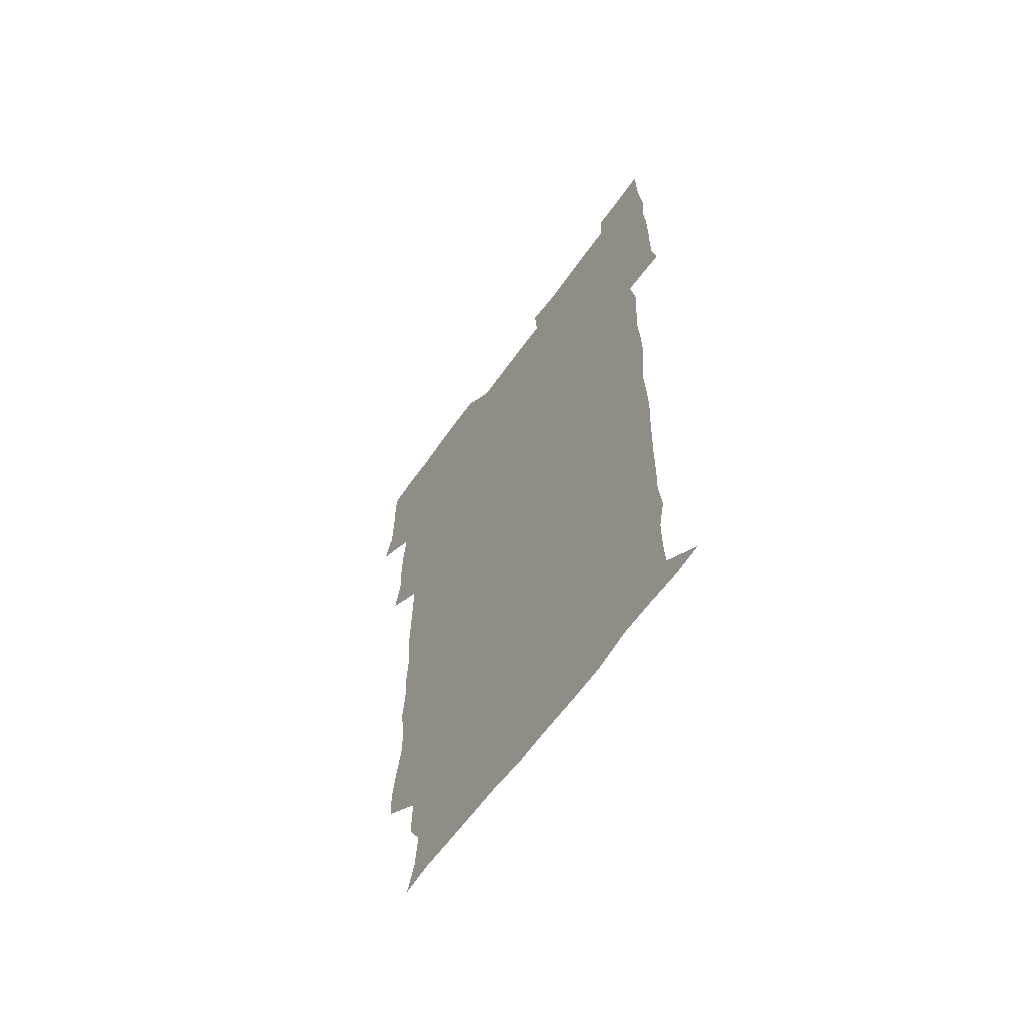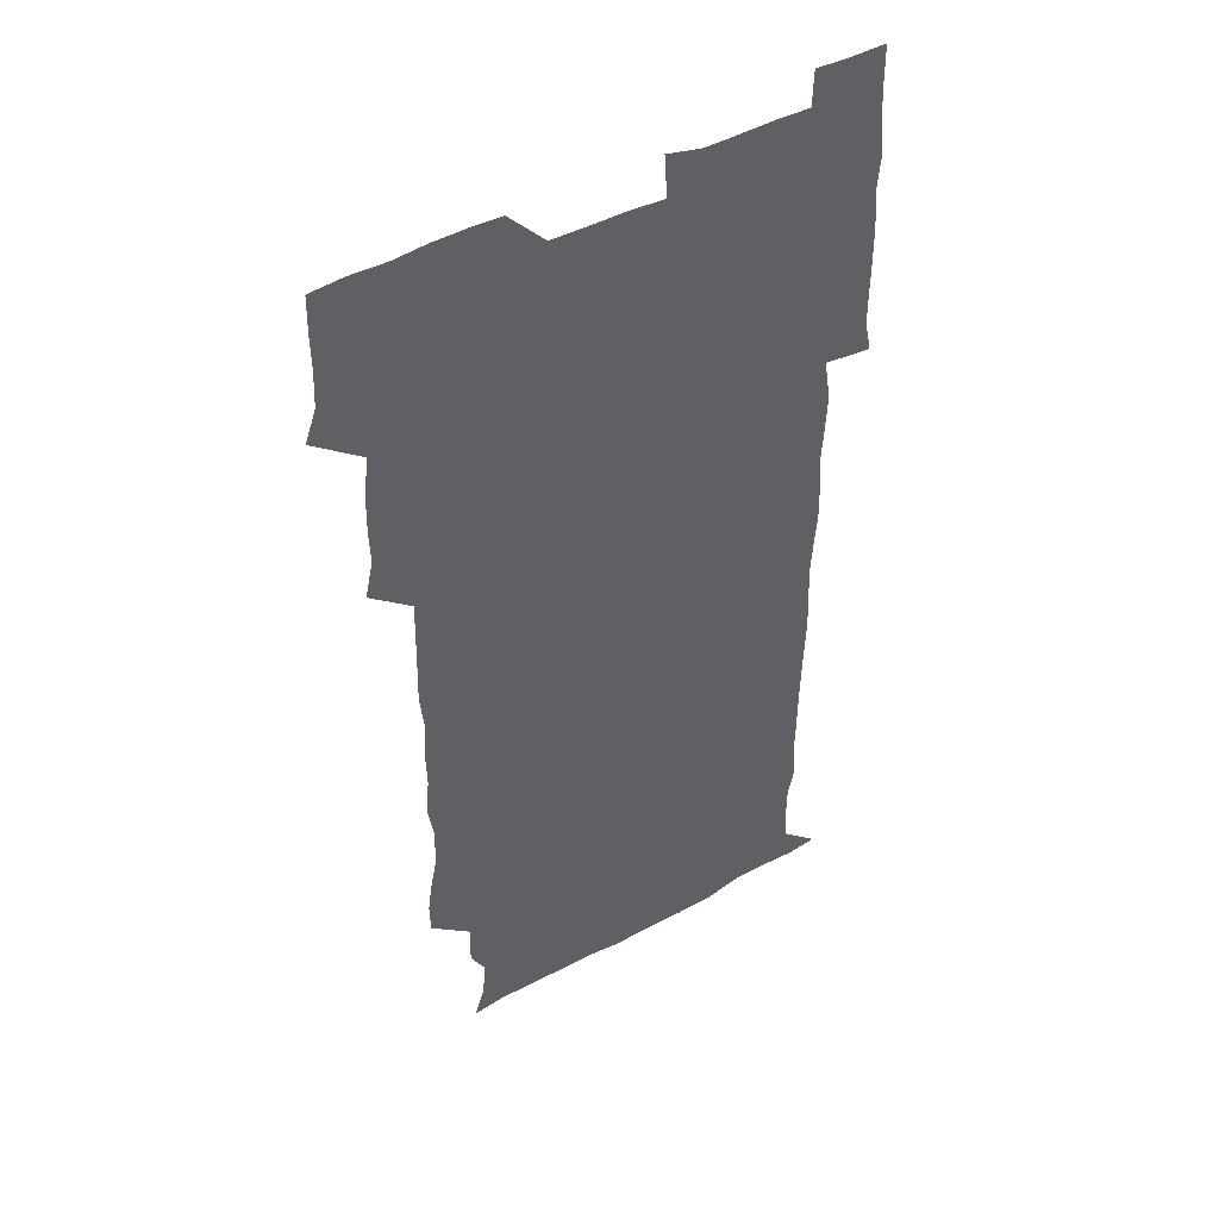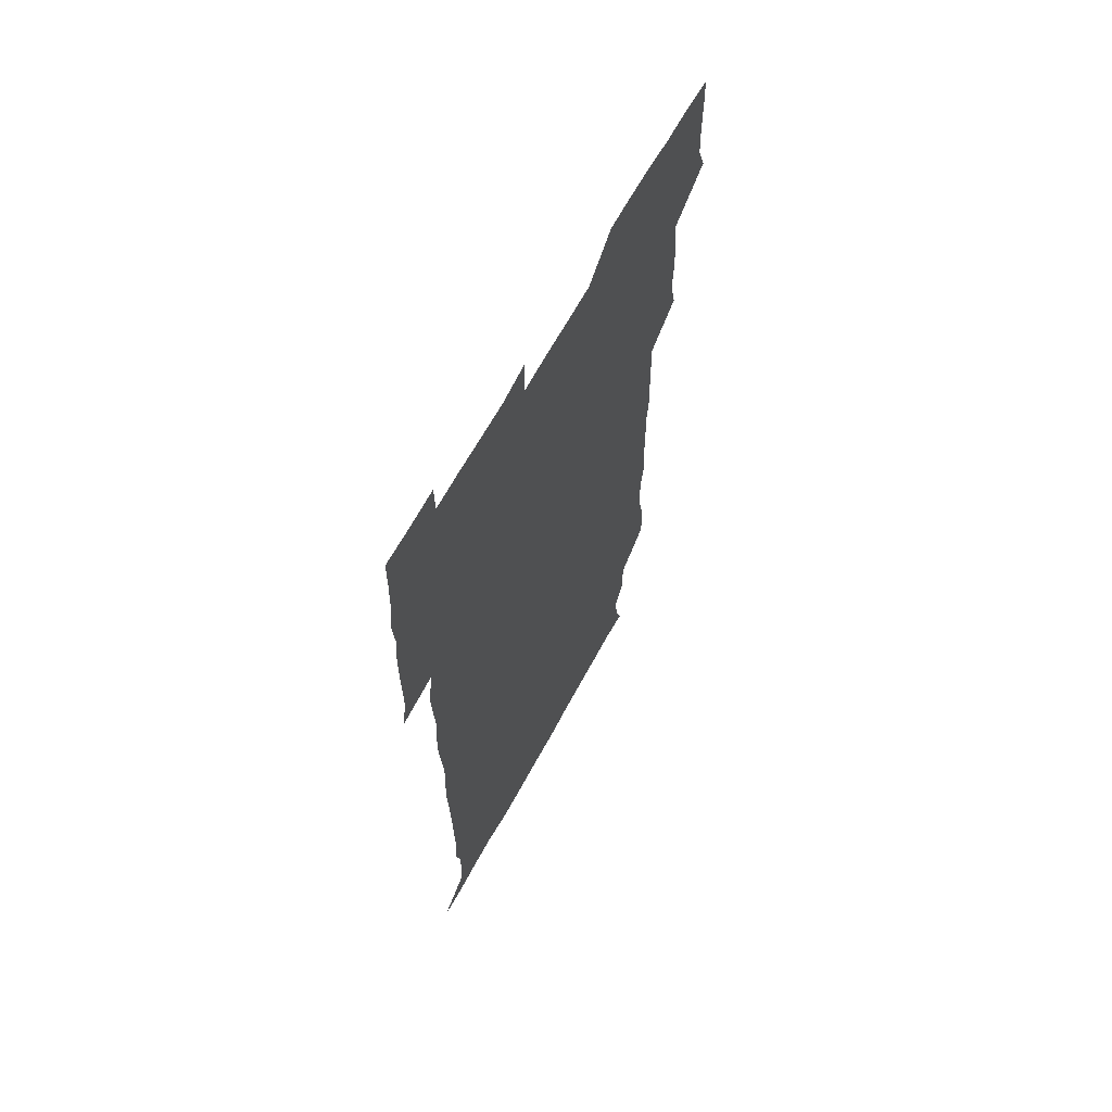
<metadata>
{"format":"obj","ext":"obj","renderer":"f3d","projection":"perspective","resolution":1024,"background":"white","views":[{"elev":-63.4,"azim":54.7,"up":"+Y"},{"elev":44.5,"azim":-32.7,"up":"+Y"},{"elev":65.7,"azim":118.7,"up":"+Y"}]}
</metadata>
<code>
v 475.3 526.7 0
v 480.1 540.1 0
v 480.8 555.2 0
v 480.6 570.6 0
v 480.9 585.6 0
v 491.6 448.4 0
v 495.1 463.7 0
v 494.6 478 0
v 494.8 493.4 0
v 496.8 511.3 0
v 497.7 526.1 0
v 496.7 540.6 0
v 496.8 555.1 0
v 497.8 569.3 0
v 495.6 586.8 0
v 506.3 250.9 0
v 506 264.2 0
v 507.8 276.8 0
v 510.9 291.4 0
v 511 308.1 0
v 508.7 322.6 0
v 510.1 339.1 0
v 509.6 354.4 0
v 510.5 371.3 0
v 508.9 386.2 0
v 509.3 401.4 0
v 509.6 417.2 0
v 509.9 434.5 0
v 509.7 449.9 0
v 511.4 465.4 0
v 509.5 479.6 0
v 511.1 495.5 0
v 511.8 510.9 0
v 512.1 525.7 0
v 510.4 540.8 0
v 513 555.1 0
v 512 570.2 0
v 510.9 586.4 0
v 524.4 178.6 0
v 528.7 191.6 0
v 530.1 207.2 0
v 523.7 218.6 0
v 524.3 236.1 0
v 526.5 253.8 0
v 529.2 270.2 0
v 528.5 285.5 0
v 527.8 300.1 0
v 528.4 315 0
v 527.2 329.6 0
v 527 344.7 0
v 526.9 359.6 0
v 527.3 375.1 0
v 527 390.2 0
v 526.4 405.1 0
v 526 420.2 0
v 527.2 436.2 0
v 526.4 451 0
v 527.2 466.4 0
v 526.1 481 0
v 527.6 496.6 0
v 526.5 511.2 0
v 526.4 526 0
v 527.2 540.7 0
v 527.1 555.2 0
v 526.4 570.7 0
v 525.5 587.8 0
v 538.3 180.3 0
v 538.3 189.8 0
v 543.5 211.7 0
v 541.5 225.6 0
v 541.4 240.6 0
v 543.7 257.4 0
v 543.7 272.3 0
v 543.4 287.2 0
v 543.7 302.5 0
v 542.7 316.6 0
v 542.1 331.3 0
v 544.2 348.3 0
v 542.8 361.7 0
v 542.6 376.7 0
v 542.6 391.8 0
v 541.9 406.4 0
v 541.9 421.4 0
v 541.2 436.1 0
v 541.8 451.5 0
v 542 466.6 0
v 542 481.6 0
v 542 496.4 0
v 541.9 511.2 0
v 542.4 525.8 0
v 542.3 540.3 0
v 542.5 554.1 0
v 540.8 571.1 0
v 539.7 588.1 0
v 550.8 179.6 0
v 555 196.2 0
v 557.7 213.1 0
v 558.2 228.9 0
v 558.9 244.5 0
v 558.6 258.8 0
v 558 272.9 0
v 558.1 288 0
v 557.7 302.5 0
v 557.3 317.1 0
v 557.2 332.2 0
v 556.9 346.5 0
v 557.5 362.3 0
v 557.4 377.2 0
v 556.9 391.7 0
v 557.8 407.6 0
v 557.2 422 0
v 557 436.8 0
v 556.8 451.7 0
v 557.1 466.9 0
v 557.3 481.8 0
v 557 496.4 0
v 557 511.2 0
v 556.9 525.8 0
v 557.1 540.2 0
v 556.7 554.6 0
v 555.4 570.5 0
v 553.6 587.6 0
v 565.8 179.2 0
v 569.9 196.8 0
v 573.2 215.5 0
v 573.2 229.7 0
v 572.8 243.9 0
v 572.7 258.7 0
v 572.7 273.5 0
v 572.2 287.6 0
v 571.9 302.2 0
v 572.1 317.6 0
v 572.2 332.7 0
v 572.2 347.6 0
v 572.8 363.4 0
v 572.2 377.5 0
v 571.3 391.5 0
v 571.9 407.1 0
v 571.5 421.5 0
v 572.2 437.6 0
v 571.8 452 0
v 571.6 466.7 0
v 571.6 481.5 0
v 571.4 496.3 0
v 571.6 511.1 0
v 571.8 525.7 0
v 571.9 540.1 0
v 571.1 555.2 0
v 569.3 571.5 0
v 582.7 178.8 0
v 584.5 192.3 0
v 586.3 214.2 0
v 587.3 230.2 0
v 587.4 244.6 0
v 586.7 257.5 0
v 587 273.5 0
v 586.6 287.5 0
v 586.6 302.5 0
v 586.9 318.4 0
v 586.7 332.6 0
v 586.3 345.6 0
v 586.9 363.5 0
v 587.2 378.3 0
v 586.5 392.2 0
v 586.5 406.9 0
v 585.7 420.8 0
v 586.5 437.2 0
v 586.5 452 0
v 586.4 466.7 0
v 586.4 481.5 0
v 586.5 496.4 0
v 586.7 511.2 0
v 586.4 525.8 0
v 586.5 540.2 0
v 586.1 555.3 0
v 585 571.3 0
v 597.9 176.7 0
v 600.6 195.6 0
v 600.9 213.8 0
v 601.5 230 0
v 601.5 244.1 0
v 601 257 0
v 601.3 273.6 0
v 601.3 287.6 0
v 601.3 303 0
v 601.2 317.2 0
v 601.2 331.8 0
v 601.5 347.1 0
v 601.3 361.8 0
v 601.3 378.4 0
v 601.3 392.4 0
v 601.2 407.2 0
v 601.1 421.8 0
v 601.1 436.7 0
v 601.3 452.2 0
v 601.3 467 0
v 601.2 481.5 0
v 601.3 496.6 0
v 601.4 511.3 0
v 601.3 525.8 0
v 601.1 540.8 0
v 601.1 555.5 0
v 600.7 571.3 0
v 614.4 177 0
v 616 197.3 0
v 615.9 212.5 0
v 615.6 229.3 0
v 615.6 244.5 0
v 615.8 258.6 0
v 615.9 272.6 0
v 616 288.4 0
v 615.8 302.8 0
v 615.7 318.1 0
v 615.8 330.5 0
v 616.1 348.4 0
v 616 362.7 0
v 616 376.9 0
v 615.9 392.5 0
v 615.8 406.9 0
v 615.8 422.4 0
v 615.8 436.7 0
v 615.8 452.5 0
v 615.9 466.9 0
v 615.8 481.5 0
v 615.9 496.4 0
v 615.9 511.3 0
v 616 525.9 0
v 616.2 540.3 0
v 616.1 555.4 0
v 616.4 570.5 0
v 615.3 588.6 0
v 631 176.3 0
v 630.5 197.4 0
v 630.7 214.1 0
v 630.4 228.8 0
v 630.2 243.3 0
v 630.2 257.8 0
v 630.9 271.4 0
v 630.2 289.1 0
v 630.3 303.4 0
v 630.4 317.5 0
v 630.7 333.6 0
v 630.5 348.5 0
v 630.5 362.9 0
v 630.6 377.3 0
v 630.4 392.6 0
v 630.4 407.3 0
v 630.6 421.9 0
v 630.5 437.1 0
v 630.5 452 0
v 630.4 467 0
v 630.3 481.7 0
v 630.8 496.2 0
v 630.4 511.4 0
v 630.7 526 0
v 630.7 540.6 0
v 630.8 555.2 0
v 630.7 570.9 0
v 630.7 585.4 0
v 647.2 176.3 0
v 645.6 196.1 0
v 644.8 214.1 0
v 644.6 229.3 0
v 645.1 242.6 0
v 645.8 255.5 0
v 645.2 272.5 0
v 645.1 287.5 0
v 644.6 303.1 0
v 645.3 316.6 0
v 644.8 333.5 0
v 644.9 348.1 0
v 644.8 362.9 0
v 645.1 377.4 0
v 645.3 392 0
v 645.2 407.1 0
v 645.1 422.2 0
v 645.3 436.9 0
v 645.3 451.9 0
v 645.1 466.9 0
v 645.4 481.6 0
v 645.3 496.5 0
v 645.7 511.1 0
v 645.3 526.2 0
v 645.3 540.7 0
v 645.5 555.5 0
v 645.5 571.3 0
v 645.7 585.6 0
v 662.8 179.8 0
v 660.8 196 0
v 659.2 213.4 0
v 659 228.3 0
v 659.5 242.5 0
v 659.3 258.1 0
v 660.1 271.5 0
v 659.4 287.6 0
v 659.8 301.9 0
v 659.3 317.9 0
v 659.9 332 0
v 660.1 346.7 0
v 659.7 362 0
v 659.3 377.5 0
v 659.9 391.9 0
v 659.8 406.9 0
v 659.7 422 0
v 659.8 436.9 0
v 659.8 452 0
v 659.9 466.9 0
v 659.9 481.7 0
v 659.4 496.8 0
v 659.9 511.3 0
v 659.9 526.2 0
v 660.3 541 0
v 660.3 555.8 0
v 660.5 570.8 0
v 660.7 586 0
v 678.2 179.6 0
v 676.6 193.3 0
v 674.5 210.2 0
v 674.2 225.8 0
v 674.7 240.6 0
v 674.5 255.6 0
v 674.7 270.4 0
v 674.3 286 0
v 674.5 300.8 0
v 673.9 316.6 0
v 674.3 331.2 0
v 674.6 345.9 0
v 674.3 361.3 0
v 675 375.9 0
v 676.4 390.2 0
v 674.9 406.1 0
v 675.5 420.7 0
v 674.9 436.4 0
v 675.4 451.5 0
v 675 466.9 0
v 675 481.6 0
v 674.8 496.5 0
v 674.1 511.5 0
v 675.2 526.1 0
v 674.2 541.4 0
v 674.7 555.7 0
v 675.1 570.1 0
v 675.5 585.6 0
v 676 600.8 0
v 692.8 178.6 0
v 688.9 194.3 0
v 688.3 208.1 0
v 688.4 223 0
v 691.4 236 0
v 689.9 251.9 0
v 690.3 266.6 0
v 690.4 281.7 0
v 690.8 296.7 0
v 691.3 311.7 0
v 692 326.5 0
v 691.6 341.9 0
v 690.8 358 0
v 691.9 373.2 0
v 693.1 387.7 0
v 692.9 402.8 0
v 691.8 418.6 0
v 692.8 434.1 0
v 693.6 450 0
v 690.7 467.6 0
v 691 480.7 0
v 691.9 495.1 0
v 690.2 510.8 0
v 690.9 525.5 0
v 689.8 540.9 0
v 689.5 555.8 0
v 689.3 570.2 0
v 690.4 585 0
v 691 600.2 0
v 705.3 180 0
v 711.6 465.5 0
v 708.8 479.1 0
v 708.8 493.4 0
v 709 508.5 0
v 708.9 523.5 0
v 707.6 539.3 0
v 709 554.6 0
v 707.1 570.3 0
v 706.6 585.5 0
v 706.4 600.5 0
f 10 11 1
f 1 11 2
f 11 12 2
f 2 12 3
f 12 13 3
f 3 13 4
f 13 14 4
f 4 14 5
f 14 15 5
f 28 29 6
f 6 29 7
f 29 30 7
f 7 30 8
f 30 31 8
f 8 31 9
f 31 32 9
f 9 32 10
f 32 33 10
f 10 33 11
f 33 34 11
f 11 34 12
f 34 35 12
f 12 35 13
f 35 36 13
f 13 36 14
f 36 37 14
f 14 37 15
f 37 38 15
f 43 44 16
f 16 44 17
f 44 45 17
f 17 45 18
f 45 46 18
f 18 46 19
f 46 47 19
f 19 47 20
f 47 48 20
f 20 48 21
f 48 49 21
f 21 49 22
f 49 50 22
f 22 50 23
f 50 51 23
f 23 51 24
f 51 52 24
f 24 52 25
f 52 53 25
f 25 53 26
f 53 54 26
f 26 54 27
f 54 55 27
f 27 55 28
f 55 56 28
f 28 56 29
f 56 57 29
f 29 57 30
f 57 58 30
f 30 58 31
f 58 59 31
f 31 59 32
f 59 60 32
f 32 60 33
f 60 61 33
f 33 61 34
f 61 62 34
f 34 62 35
f 62 63 35
f 35 63 36
f 63 64 36
f 36 64 37
f 64 65 37
f 37 65 38
f 65 66 38
f 39 67 40
f 67 68 40
f 40 68 41
f 68 69 41
f 41 69 42
f 69 70 42
f 42 70 43
f 70 71 43
f 43 71 44
f 71 72 44
f 44 72 45
f 72 73 45
f 45 73 46
f 73 74 46
f 46 74 47
f 74 75 47
f 47 75 48
f 75 76 48
f 48 76 49
f 76 77 49
f 49 77 50
f 77 78 50
f 50 78 51
f 78 79 51
f 51 79 52
f 79 80 52
f 52 80 53
f 80 81 53
f 53 81 54
f 81 82 54
f 54 82 55
f 82 83 55
f 55 83 56
f 83 84 56
f 56 84 57
f 84 85 57
f 57 85 58
f 85 86 58
f 58 86 59
f 86 87 59
f 59 87 60
f 87 88 60
f 60 88 61
f 88 89 61
f 61 89 62
f 89 90 62
f 62 90 63
f 90 91 63
f 63 91 64
f 91 92 64
f 64 92 65
f 92 93 65
f 65 93 66
f 93 94 66
f 67 95 68
f 95 96 68
f 68 96 69
f 96 97 69
f 69 97 70
f 97 98 70
f 70 98 71
f 98 99 71
f 71 99 72
f 99 100 72
f 72 100 73
f 100 101 73
f 73 101 74
f 101 102 74
f 74 102 75
f 102 103 75
f 75 103 76
f 103 104 76
f 76 104 77
f 104 105 77
f 77 105 78
f 105 106 78
f 78 106 79
f 106 107 79
f 79 107 80
f 107 108 80
f 80 108 81
f 108 109 81
f 81 109 82
f 109 110 82
f 82 110 83
f 110 111 83
f 83 111 84
f 111 112 84
f 84 112 85
f 112 113 85
f 85 113 86
f 113 114 86
f 86 114 87
f 114 115 87
f 87 115 88
f 115 116 88
f 88 116 89
f 116 117 89
f 89 117 90
f 117 118 90
f 90 118 91
f 118 119 91
f 91 119 92
f 119 120 92
f 92 120 93
f 120 121 93
f 93 121 94
f 121 122 94
f 95 123 96
f 123 124 96
f 96 124 97
f 124 125 97
f 97 125 98
f 125 126 98
f 98 126 99
f 126 127 99
f 99 127 100
f 127 128 100
f 100 128 101
f 128 129 101
f 101 129 102
f 129 130 102
f 102 130 103
f 130 131 103
f 103 131 104
f 131 132 104
f 104 132 105
f 132 133 105
f 105 133 106
f 133 134 106
f 106 134 107
f 134 135 107
f 107 135 108
f 135 136 108
f 108 136 109
f 136 137 109
f 109 137 110
f 137 138 110
f 110 138 111
f 138 139 111
f 111 139 112
f 139 140 112
f 112 140 113
f 140 141 113
f 113 141 114
f 141 142 114
f 114 142 115
f 142 143 115
f 115 143 116
f 143 144 116
f 116 144 117
f 144 145 117
f 117 145 118
f 145 146 118
f 118 146 119
f 146 147 119
f 119 147 120
f 147 148 120
f 120 148 121
f 148 149 121
f 121 149 122
f 123 150 124
f 150 151 124
f 124 151 125
f 151 152 125
f 125 152 126
f 152 153 126
f 126 153 127
f 153 154 127
f 127 154 128
f 154 155 128
f 128 155 129
f 155 156 129
f 129 156 130
f 156 157 130
f 130 157 131
f 157 158 131
f 131 158 132
f 158 159 132
f 132 159 133
f 159 160 133
f 133 160 134
f 160 161 134
f 134 161 135
f 161 162 135
f 135 162 136
f 162 163 136
f 136 163 137
f 163 164 137
f 137 164 138
f 164 165 138
f 138 165 139
f 165 166 139
f 139 166 140
f 166 167 140
f 140 167 141
f 167 168 141
f 141 168 142
f 168 169 142
f 142 169 143
f 169 170 143
f 143 170 144
f 170 171 144
f 144 171 145
f 171 172 145
f 145 172 146
f 172 173 146
f 146 173 147
f 173 174 147
f 147 174 148
f 174 175 148
f 148 175 149
f 175 176 149
f 150 177 151
f 177 178 151
f 151 178 152
f 178 179 152
f 152 179 153
f 179 180 153
f 153 180 154
f 180 181 154
f 154 181 155
f 181 182 155
f 155 182 156
f 182 183 156
f 156 183 157
f 183 184 157
f 157 184 158
f 184 185 158
f 158 185 159
f 185 186 159
f 159 186 160
f 186 187 160
f 160 187 161
f 187 188 161
f 161 188 162
f 188 189 162
f 162 189 163
f 189 190 163
f 163 190 164
f 190 191 164
f 164 191 165
f 191 192 165
f 165 192 166
f 192 193 166
f 166 193 167
f 193 194 167
f 167 194 168
f 194 195 168
f 168 195 169
f 195 196 169
f 169 196 170
f 196 197 170
f 170 197 171
f 197 198 171
f 171 198 172
f 198 199 172
f 172 199 173
f 199 200 173
f 173 200 174
f 200 201 174
f 174 201 175
f 201 202 175
f 175 202 176
f 202 203 176
f 177 204 178
f 204 205 178
f 178 205 179
f 205 206 179
f 179 206 180
f 206 207 180
f 180 207 181
f 207 208 181
f 181 208 182
f 208 209 182
f 182 209 183
f 209 210 183
f 183 210 184
f 210 211 184
f 184 211 185
f 211 212 185
f 185 212 186
f 212 213 186
f 186 213 187
f 213 214 187
f 187 214 188
f 214 215 188
f 188 215 189
f 215 216 189
f 189 216 190
f 216 217 190
f 190 217 191
f 217 218 191
f 191 218 192
f 218 219 192
f 192 219 193
f 219 220 193
f 193 220 194
f 220 221 194
f 194 221 195
f 221 222 195
f 195 222 196
f 222 223 196
f 196 223 197
f 223 224 197
f 197 224 198
f 224 225 198
f 198 225 199
f 225 226 199
f 199 226 200
f 226 227 200
f 200 227 201
f 227 228 201
f 201 228 202
f 228 229 202
f 202 229 203
f 229 230 203
f 204 232 205
f 232 233 205
f 205 233 206
f 233 234 206
f 206 234 207
f 234 235 207
f 207 235 208
f 235 236 208
f 208 236 209
f 236 237 209
f 209 237 210
f 237 238 210
f 210 238 211
f 238 239 211
f 211 239 212
f 239 240 212
f 212 240 213
f 240 241 213
f 213 241 214
f 241 242 214
f 214 242 215
f 242 243 215
f 215 243 216
f 243 244 216
f 216 244 217
f 244 245 217
f 217 245 218
f 245 246 218
f 218 246 219
f 246 247 219
f 219 247 220
f 247 248 220
f 220 248 221
f 248 249 221
f 221 249 222
f 249 250 222
f 222 250 223
f 250 251 223
f 223 251 224
f 251 252 224
f 224 252 225
f 252 253 225
f 225 253 226
f 253 254 226
f 226 254 227
f 254 255 227
f 227 255 228
f 255 256 228
f 228 256 229
f 256 257 229
f 229 257 230
f 257 258 230
f 230 258 231
f 258 259 231
f 232 260 233
f 260 261 233
f 233 261 234
f 261 262 234
f 234 262 235
f 262 263 235
f 235 263 236
f 263 264 236
f 236 264 237
f 264 265 237
f 237 265 238
f 265 266 238
f 238 266 239
f 266 267 239
f 239 267 240
f 267 268 240
f 240 268 241
f 268 269 241
f 241 269 242
f 269 270 242
f 242 270 243
f 270 271 243
f 243 271 244
f 271 272 244
f 244 272 245
f 272 273 245
f 245 273 246
f 273 274 246
f 246 274 247
f 274 275 247
f 247 275 248
f 275 276 248
f 248 276 249
f 276 277 249
f 249 277 250
f 277 278 250
f 250 278 251
f 278 279 251
f 251 279 252
f 279 280 252
f 252 280 253
f 280 281 253
f 253 281 254
f 281 282 254
f 254 282 255
f 282 283 255
f 255 283 256
f 283 284 256
f 256 284 257
f 284 285 257
f 257 285 258
f 285 286 258
f 258 286 259
f 286 287 259
f 260 288 261
f 288 289 261
f 261 289 262
f 289 290 262
f 262 290 263
f 290 291 263
f 263 291 264
f 291 292 264
f 264 292 265
f 292 293 265
f 265 293 266
f 293 294 266
f 266 294 267
f 294 295 267
f 267 295 268
f 295 296 268
f 268 296 269
f 296 297 269
f 269 297 270
f 297 298 270
f 270 298 271
f 298 299 271
f 271 299 272
f 299 300 272
f 272 300 273
f 300 301 273
f 273 301 274
f 301 302 274
f 274 302 275
f 302 303 275
f 275 303 276
f 303 304 276
f 276 304 277
f 304 305 277
f 277 305 278
f 305 306 278
f 278 306 279
f 306 307 279
f 279 307 280
f 307 308 280
f 280 308 281
f 308 309 281
f 281 309 282
f 309 310 282
f 282 310 283
f 310 311 283
f 283 311 284
f 311 312 284
f 284 312 285
f 312 313 285
f 285 313 286
f 313 314 286
f 286 314 287
f 314 315 287
f 288 316 289
f 316 317 289
f 289 317 290
f 317 318 290
f 290 318 291
f 318 319 291
f 291 319 292
f 319 320 292
f 292 320 293
f 320 321 293
f 293 321 294
f 321 322 294
f 294 322 295
f 322 323 295
f 295 323 296
f 323 324 296
f 296 324 297
f 324 325 297
f 297 325 298
f 325 326 298
f 298 326 299
f 326 327 299
f 299 327 300
f 327 328 300
f 300 328 301
f 328 329 301
f 301 329 302
f 329 330 302
f 302 330 303
f 330 331 303
f 303 331 304
f 331 332 304
f 304 332 305
f 332 333 305
f 305 333 306
f 333 334 306
f 306 334 307
f 334 335 307
f 307 335 308
f 335 336 308
f 308 336 309
f 336 337 309
f 309 337 310
f 337 338 310
f 310 338 311
f 338 339 311
f 311 339 312
f 339 340 312
f 312 340 313
f 340 341 313
f 313 341 314
f 341 342 314
f 314 342 315
f 342 343 315
f 316 345 317
f 345 346 317
f 317 346 318
f 346 347 318
f 318 347 319
f 347 348 319
f 319 348 320
f 348 349 320
f 320 349 321
f 349 350 321
f 321 350 322
f 350 351 322
f 322 351 323
f 351 352 323
f 323 352 324
f 352 353 324
f 324 353 325
f 353 354 325
f 325 354 326
f 354 355 326
f 326 355 327
f 355 356 327
f 327 356 328
f 356 357 328
f 328 357 329
f 357 358 329
f 329 358 330
f 358 359 330
f 330 359 331
f 359 360 331
f 331 360 332
f 360 361 332
f 332 361 333
f 361 362 333
f 333 362 334
f 362 363 334
f 334 363 335
f 363 364 335
f 335 364 336
f 364 365 336
f 336 365 337
f 365 366 337
f 337 366 338
f 366 367 338
f 338 367 339
f 367 368 339
f 339 368 340
f 368 369 340
f 340 369 341
f 369 370 341
f 341 370 342
f 370 371 342
f 342 371 343
f 371 372 343
f 343 372 344
f 372 373 344
f 345 374 346
f 364 375 365
f 375 376 365
f 365 376 366
f 376 377 366
f 366 377 367
f 377 378 367
f 367 378 368
f 378 379 368
f 368 379 369
f 379 380 369
f 369 380 370
f 380 381 370
f 370 381 371
f 381 382 371
f 371 382 372
f 382 383 372
f 372 383 373
f 383 384 373

</code>
